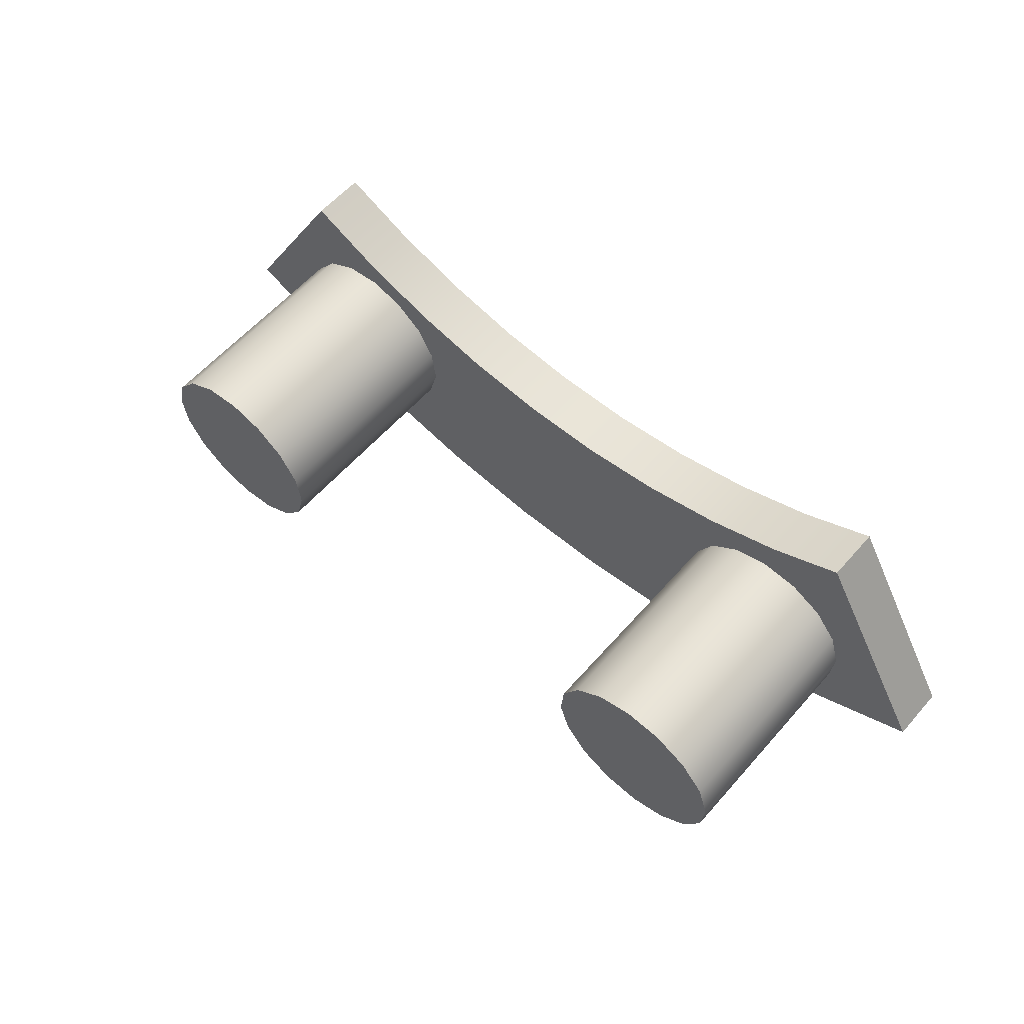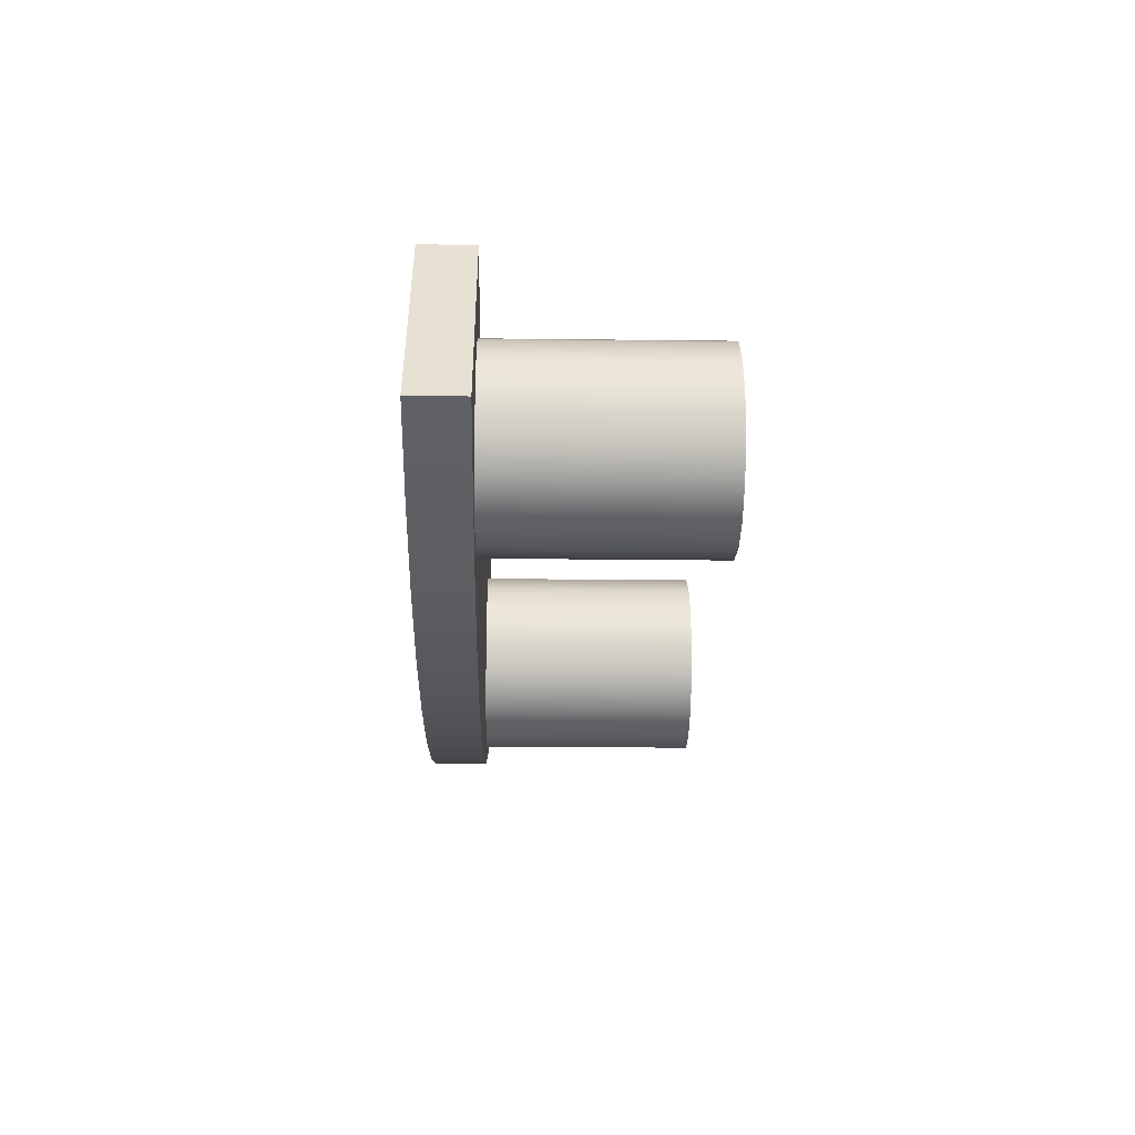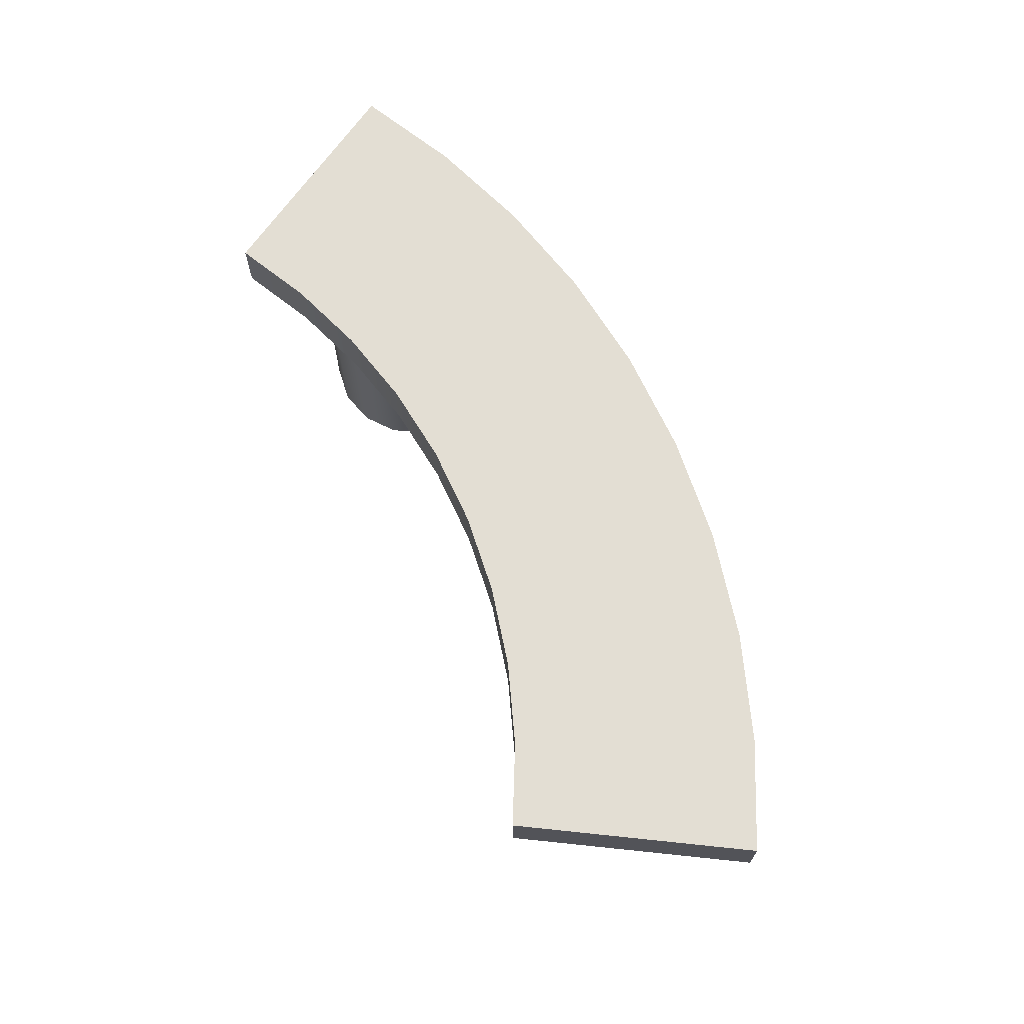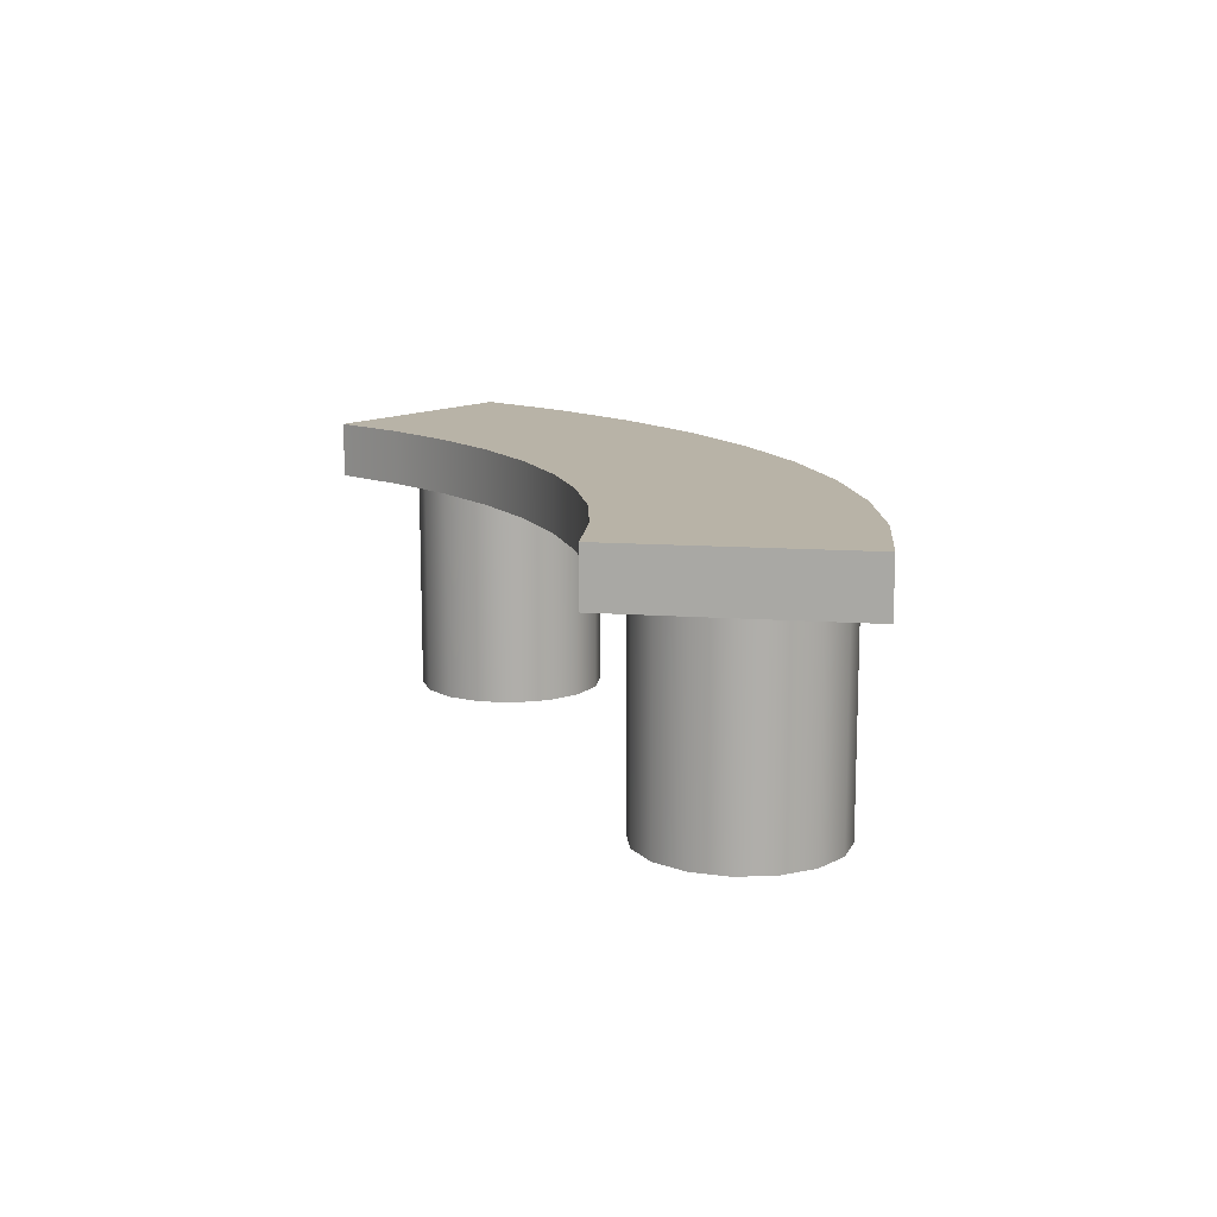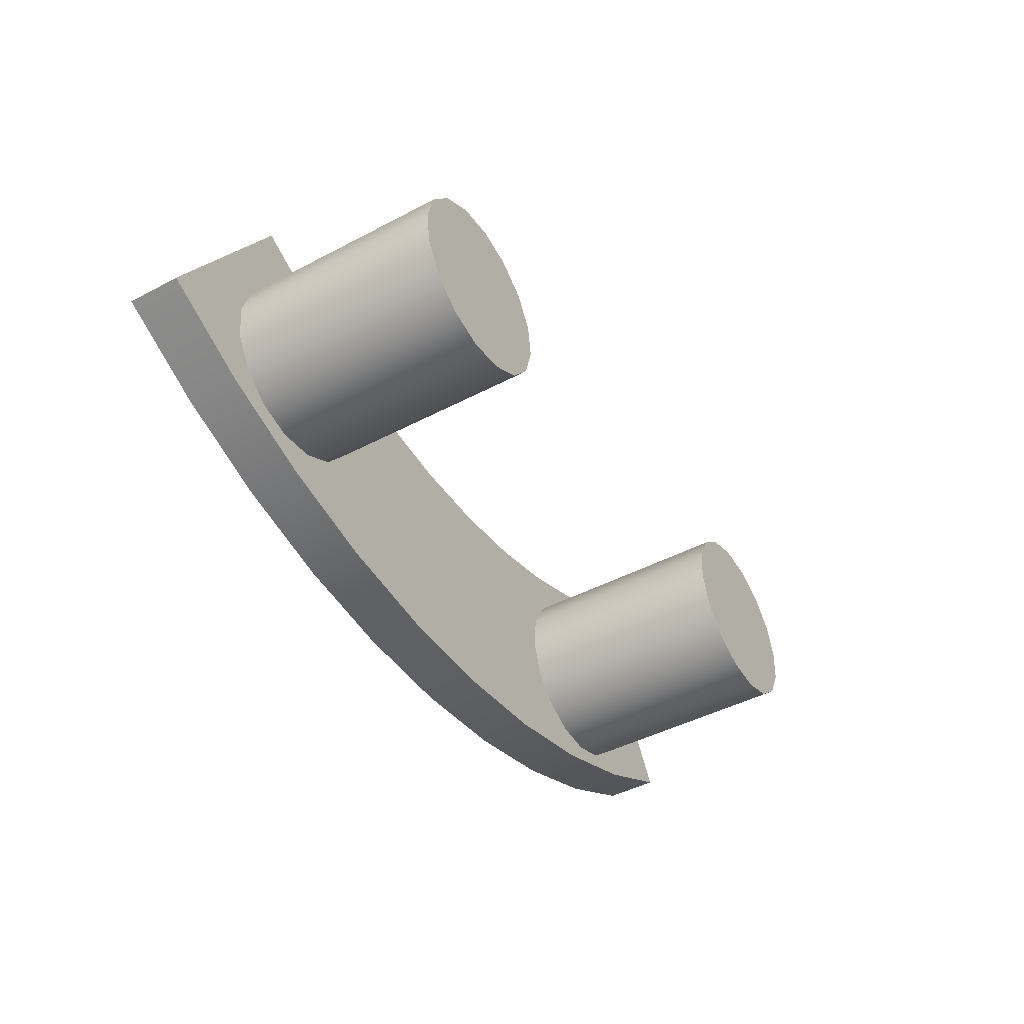
<metadata>
{"format":"obj","ext":"obj","renderer":"f3d","projection":"perspective","resolution":1024,"background":"white","views":[{"elev":59.6,"azim":41.1,"up":"+Z"},{"elev":-21.7,"azim":-91.2,"up":"+Z"},{"elev":67.2,"azim":64.5,"up":"+Y"},{"elev":12.7,"azim":67.9,"up":"+Y"},{"elev":-45.1,"azim":-58.6,"up":"+Z"}]}
</metadata>
<code>
o bench_1
v 0.6486 0.00513 -0.02784
v 0.6576 0.00513 0.08081
v 0.7075 0.00513 0.1777
v 0.7908 0.00513 0.2482
v 0.8946 0.00513 0.2814
v 1.003 0.00513 0.2724
v 1.1 0.00513 0.2225
v 1.171 0.00513 0.1393
v 1.204 0.00513 0.03542
v 1.195 0.00513 -0.07323
v 1.145 0.00513 -0.1701
v 1.062 0.00513 -0.2406
v 0.9578 0.00513 -0.2738
v 0.8492 0.00513 -0.2648
v 0.7523 0.00513 -0.2149
v 0.6818 0.00513 -0.1317
v 0.6486 0.6951 -0.02784
v 0.6576 0.6951 0.08081
v 0.7075 0.6951 0.1777
v 0.7908 0.6951 0.2482
v 0.8946 0.6951 0.2814
v 1.003 0.6951 0.2724
v 1.1 0.6951 0.2225
v 1.171 0.6951 0.1393
v 1.204 0.6951 0.03542
v 1.195 0.6951 -0.07323
v 1.145 0.6951 -0.1701
v 1.062 0.6951 -0.2406
v 0.9578 0.6951 -0.2738
v 0.8492 0.6951 -0.2648
v 0.7523 0.6951 -0.2149
v 0.6818 0.6951 -0.1317
v -0.4601 0.00513 -0.0157
v -0.4888 0.00513 -0.1209
v -0.5556 0.00513 -0.2071
v -0.6502 0.00513 -0.2612
v -0.7584 0.00513 -0.2749
v -0.8636 0.00513 -0.2463
v -0.9498 0.00513 -0.1795
v -1.004 0.00513 -0.08487
v -1.018 0.00513 0.02328
v -0.9889 0.00513 0.1285
v -0.9222 0.00513 0.2147
v -0.8275 0.00513 0.2688
v -0.7194 0.00513 0.2825
v -0.6142 0.00513 0.2539
v -0.528 0.00513 0.1871
v -0.4739 0.00513 0.09245
v -0.4601 0.6951 -0.0157
v -0.4888 0.6951 -0.1209
v -0.5556 0.6951 -0.2071
v -0.6502 0.6951 -0.2612
v -0.7584 0.6951 -0.2749
v -0.8636 0.6951 -0.2463
v -0.9498 0.6951 -0.1795
v -1.004 0.6951 -0.08487
v -1.018 0.6951 0.02328
v -0.9889 0.6951 0.1285
v -0.9222 0.6951 0.2147
v -0.8275 0.6951 0.2688
v -0.7194 0.6951 0.2825
v -0.6142 0.6951 0.2539
v -0.528 0.6951 0.1871
v -0.4739 0.6951 0.09245
v -1.287 0.6552 -0.1243
v 1.481 0.6552 -0.09021
v 1.119 0.6552 0.4991
v -0.9407 0.6552 0.4738
v -1.287 0.8149 -0.1243
v 1.481 0.8149 -0.09021
v 1.119 0.8149 0.4991
v -0.9407 0.8149 0.4738
v -0.9979 0.6552 -0.2638
v -0.7255 0.6552 0.3699
v -0.6942 0.6552 -0.3691
v -0.4995 0.6552 0.2915
v -0.38 0.6552 -0.4389
v -0.2656 0.6552 0.2397
v -0.05956 0.6552 -0.4719
v -0.02716 0.6552 0.215
v 0.2626 0.6552 -0.468
v 0.2126 0.6552 0.218
v 0.582 0.6552 -0.427
v 0.4504 0.6552 0.2485
v 0.8944 0.6552 -0.3496
v 0.6828 0.6552 0.3061
v 1.195 0.6552 -0.2368
v 0.9068 0.6552 0.39
v -0.9979 0.8149 -0.2638
v -0.6942 0.8149 -0.3691
v -0.38 0.8149 -0.4389
v -0.05956 0.8149 -0.4719
v 0.2626 0.8149 -0.468
v 0.582 0.8149 -0.427
v 0.8944 0.8149 -0.3496
v 1.195 0.8149 -0.2368
v -0.7255 0.8149 0.3699
v -0.4995 0.8149 0.2915
v -0.2656 0.8149 0.2397
v -0.02716 0.8149 0.215
v 0.2126 0.8149 0.218
v 0.4504 0.8149 0.2485
v 0.6828 0.8149 0.3061
v 0.9068 0.8149 0.39
g Default
f 1 16 15 14 13 12 11 10 9 8 7 6 5 4 3 2
f 17 1 2 18
f 18 2 3 19
f 19 3 4 20
f 20 4 5 21
f 21 5 6 22
f 22 6 7 23
f 23 7 8 24
f 24 8 9 25
f 25 9 10 26
f 26 10 11 27
f 27 11 12 28
f 28 12 13 29
f 29 13 14 30
f 30 14 15 31
f 31 15 16 32
f 32 16 1 17
f 33 48 47 46 45 44 43 42 41 40 39 38 37 36 35 34
f 49 33 34 50
f 50 34 35 51
f 51 35 36 52
f 52 36 37 53
f 53 37 38 54
f 54 38 39 55
f 55 39 40 56
f 56 40 41 57
f 57 41 42 58
f 58 42 43 59
f 59 43 44 60
f 60 44 45 61
f 61 45 46 62
f 62 46 47 63
f 63 47 48 64
f 64 48 33 49
f 70 71 67 66
f 72 69 65 68
f 65 73 74 68
f 73 75 76 74
f 75 77 78 76
f 77 79 80 78
f 79 81 82 80
f 81 83 84 82
f 83 85 86 84
f 85 87 88 86
f 87 66 67 88
f 69 89 73 65
f 89 90 75 73
f 90 91 77 75
f 91 92 79 77
f 92 93 81 79
f 93 94 83 81
f 94 95 85 83
f 95 96 87 85
f 96 70 66 87
f 68 74 97 72
f 74 76 98 97
f 76 78 99 98
f 78 80 100 99
f 80 82 101 100
f 82 84 102 101
f 84 86 103 102
f 86 88 104 103
f 88 67 71 104
f 72 97 89 69
f 97 98 90 89
f 98 99 91 90
f 99 100 92 91
f 100 101 93 92
f 101 102 94 93
f 102 103 95 94
f 103 104 96 95
f 104 71 70 96

</code>
